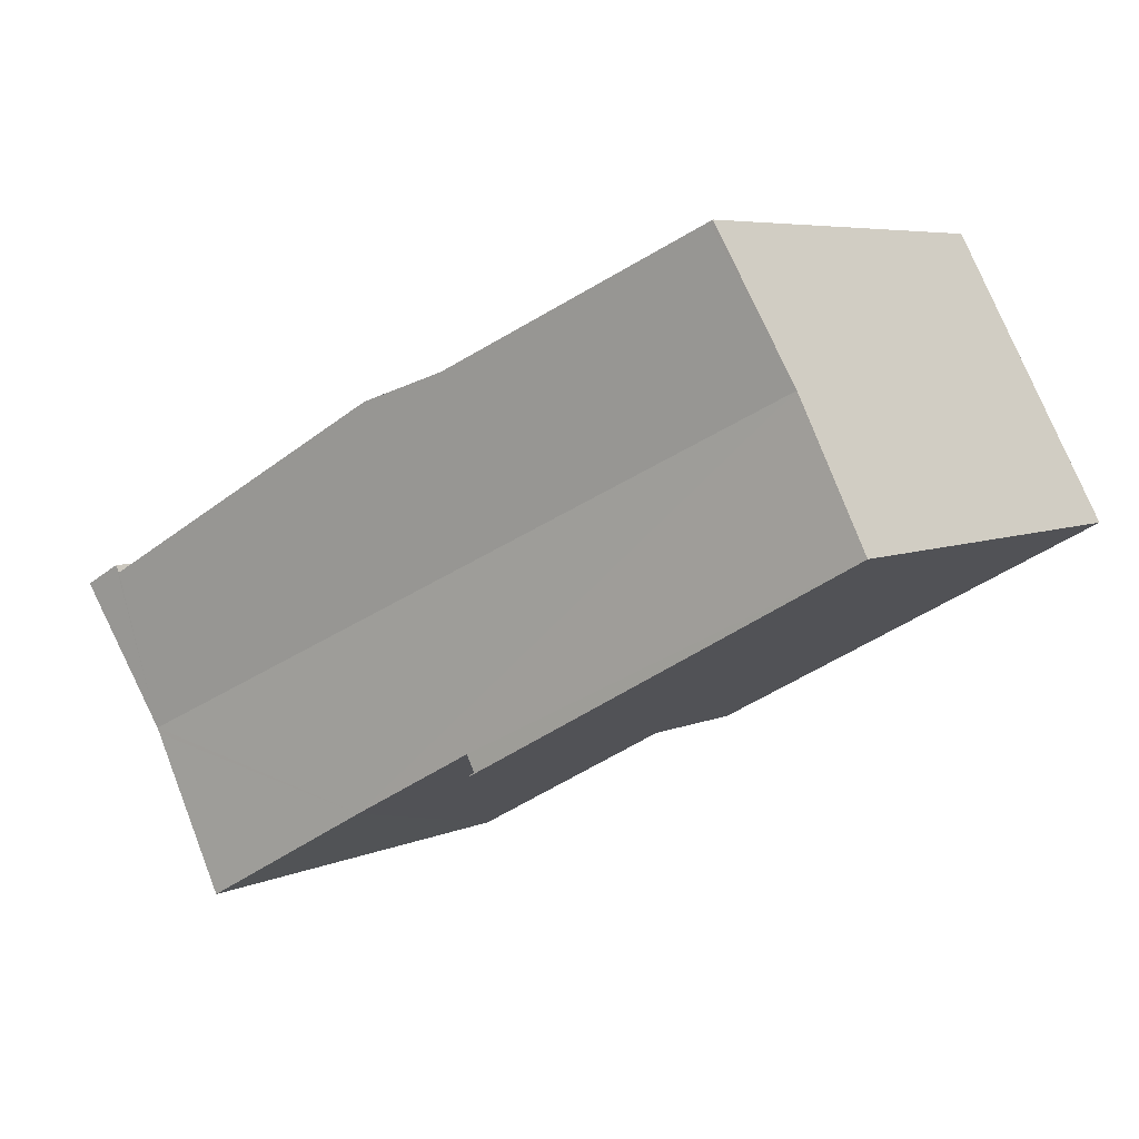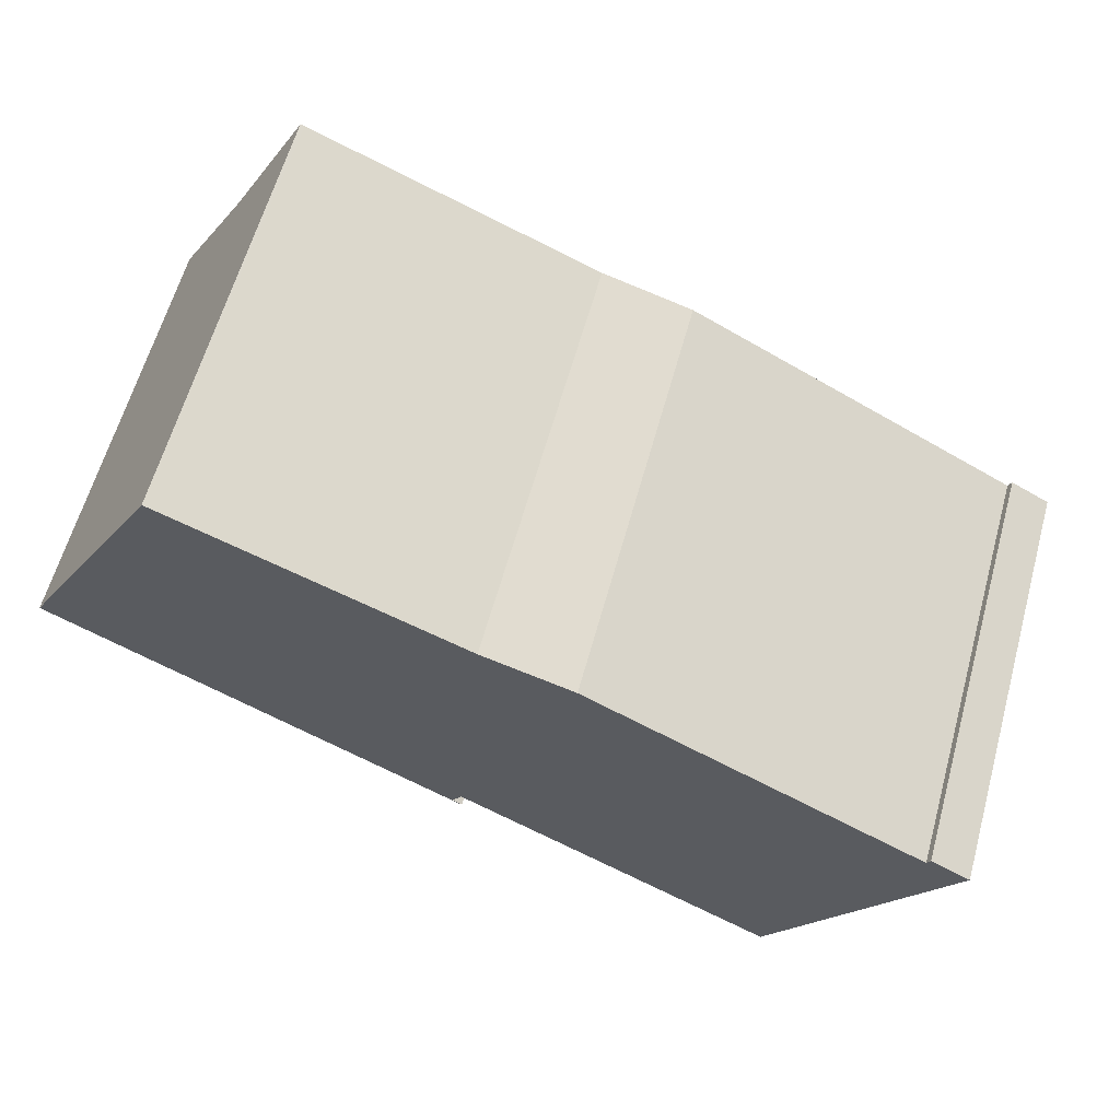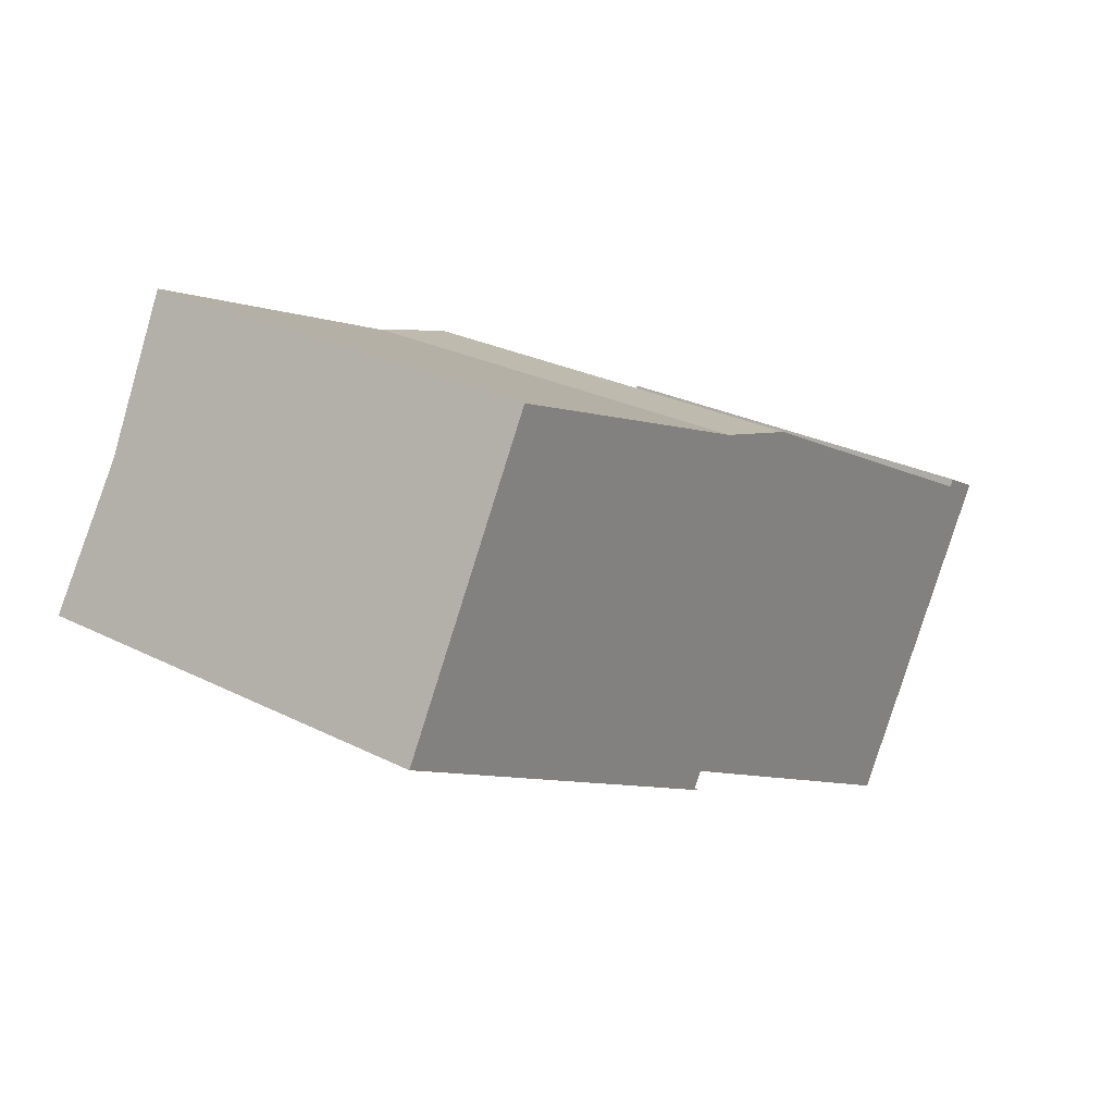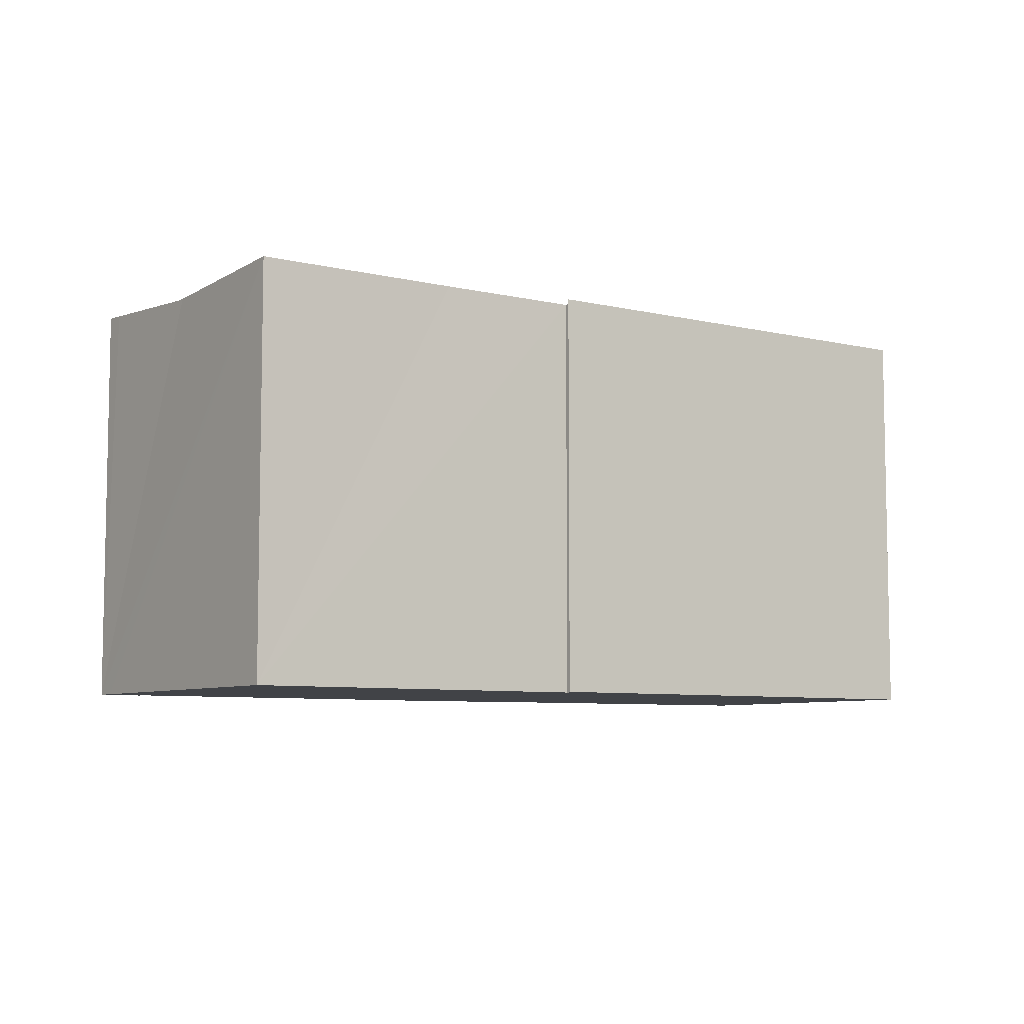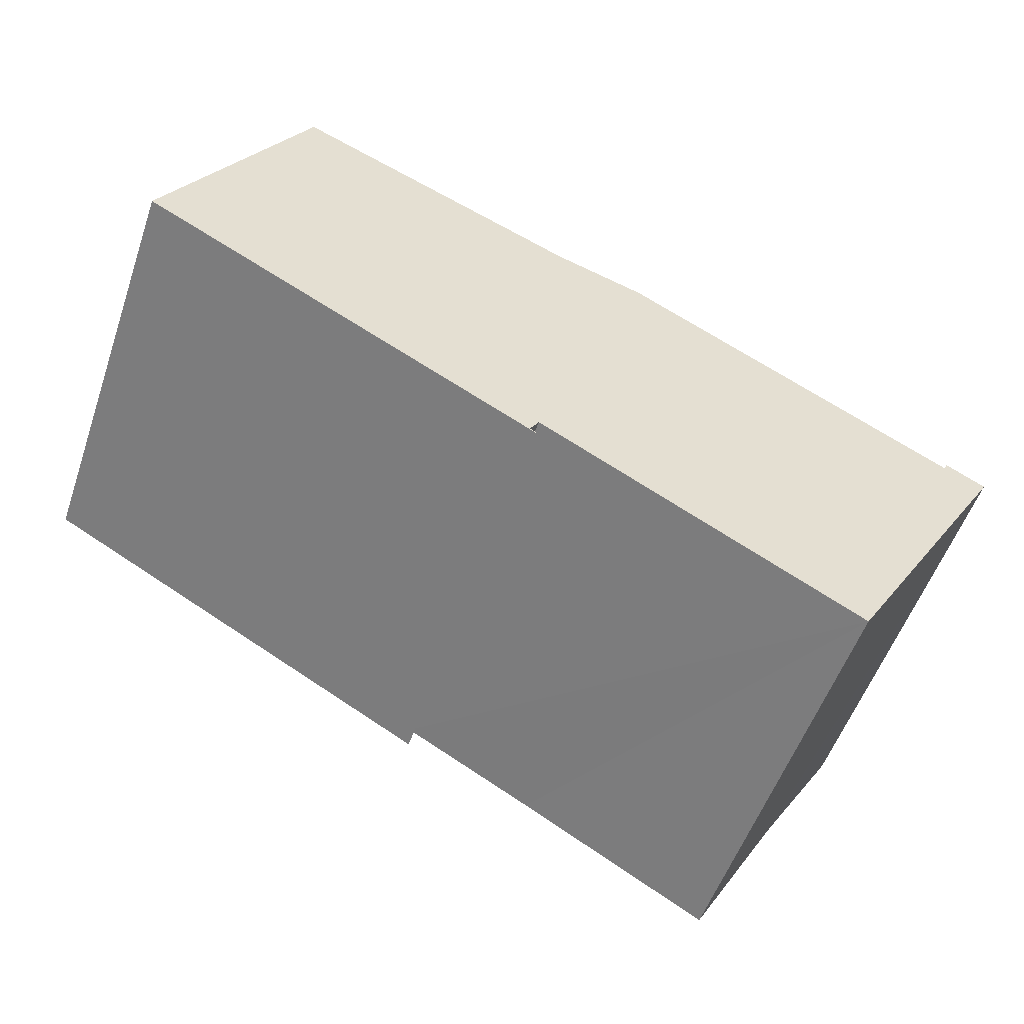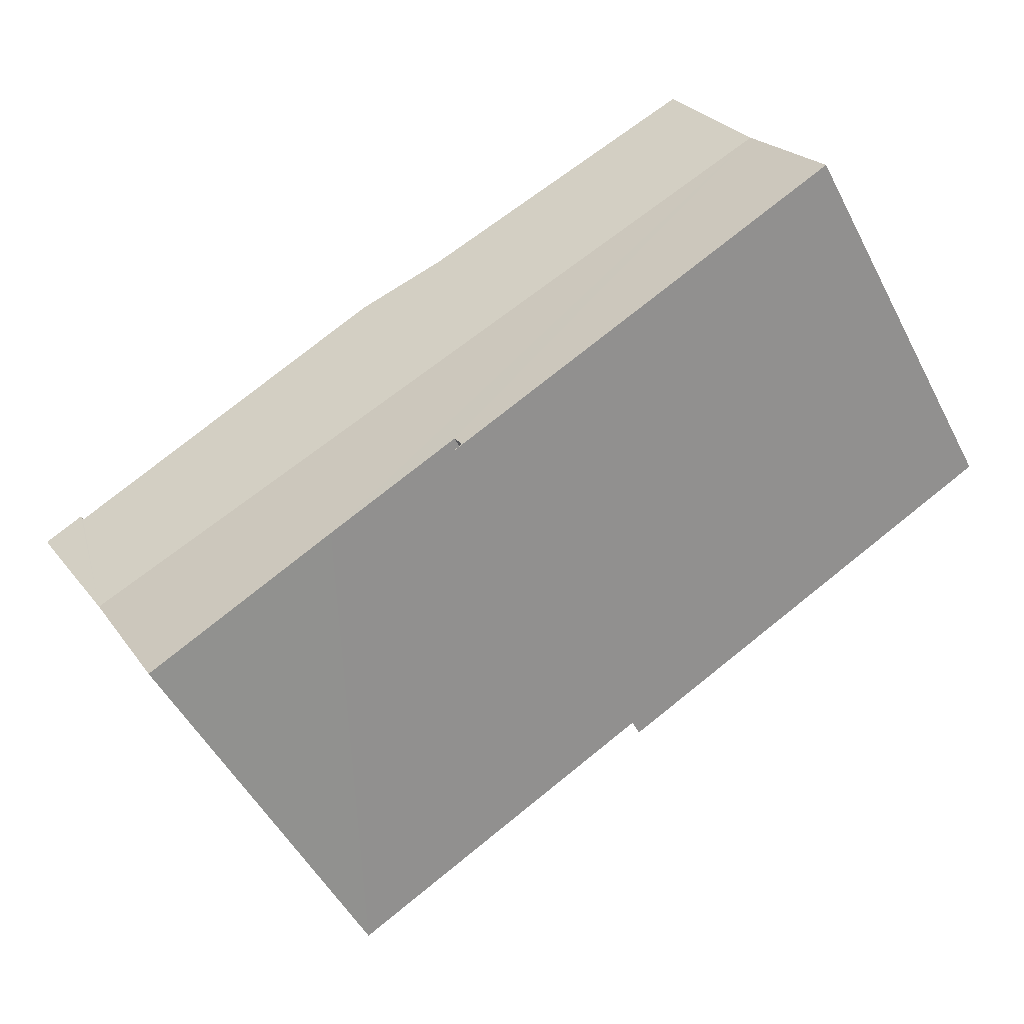
<metadata>
{"format":"obj","ext":"obj","renderer":"f3d","projection":"perspective","resolution":1024,"background":"white","views":[{"elev":6.1,"azim":-142.5,"up":"+Z"},{"elev":61.7,"azim":15.5,"up":"+Z"},{"elev":26.7,"azim":-51.6,"up":"+Z"},{"elev":-7.1,"azim":174.4,"up":"+Y"},{"elev":-53.9,"azim":-18.9,"up":"+Z"},{"elev":-51.5,"azim":-152.9,"up":"+Z"}]}
</metadata>
<code>
v  0 11.82 7.236e-16
v  11.29 11.86 -6.096
v  11.55 11.86 -6.282
v  11.55 11.83 -5.667
v  15.27 11.84 -7.673
v  23.1 11.58 -6.418
v  20.62 11.87 -10.63
v  23.2 11.57 -6.266
v  2.033 11.57 3.669
v  25.3 11.81 -2.818
v  24.49 11.85 -1.693
v  25.61 11.84 -2.294
v  24.39 11.83 -1.902
v  14.9 11.86 3.147
v  12.34 11.84 3.94
v  4.274 11.83 7.471
v  2.456 11.62 4.431
v  4.166 11.83 7.518
v  4.166 -4.603e-16 7.518
v  12.34 -2.413e-16 3.94
v  4.274 -4.575e-16 7.471
v  14.9 -1.927e-16 3.147
v  24.39 1.165e-16 -1.902
v  24.49 1.037e-16 -1.693
v  25.61 1.405e-16 -2.294
v  11.55 3.847e-16 -6.282
v  11.29 3.733e-16 -6.096
v  2.456 -2.713e-16 4.431
v  0 0 0
v  2.033 -2.247e-16 3.669
v  25.3 1.726e-16 -2.818
v  20.62 6.512e-16 -10.63
v  23.2 3.837e-16 -6.266
v  23.1 3.93e-16 -6.418
v  11.55 3.47e-16 -5.667
v  15.27 4.698e-16 -7.673
g defaultobject
f 1 2 3
f 2 1 4
f 5 6 7
f 6 5 8
f 8 5 9
f 9 5 4
f 9 4 1
f 10 11 12
f 11 10 8
f 11 8 13
f 13 8 14
f 14 8 9
f 14 9 15
f 15 9 16
f 16 9 17
f 16 17 18
f 19 16 18
f 16 19 15
f 15 19 20
f 20 19 21
f 22 13 14
f 13 22 23
f 24 12 11
f 12 24 25
f 2 26 3
f 26 2 27
f 15 22 14
f 22 15 20
f 13 24 11
f 24 13 23
f 17 19 18
f 19 17 9
f 19 9 1
f 19 1 28
f 28 1 29
f 28 29 30
f 25 10 12
f 10 25 8
f 8 25 6
f 6 25 7
f 7 25 31
f 7 31 32
f 32 31 33
f 32 33 34
f 4 27 2
f 27 4 35
f 32 5 7
f 5 32 4
f 4 32 35
f 35 32 36
f 26 1 3
f 1 26 29
f 24 31 25
f 31 24 33
f 33 24 23
f 33 23 22
f 33 22 34
f 34 22 32
f 32 22 36
f 36 22 35
f 35 22 20
f 35 20 27
f 27 29 26
f 29 27 20
f 29 20 21
f 29 21 28
f 28 21 19
f 29 28 30

</code>
